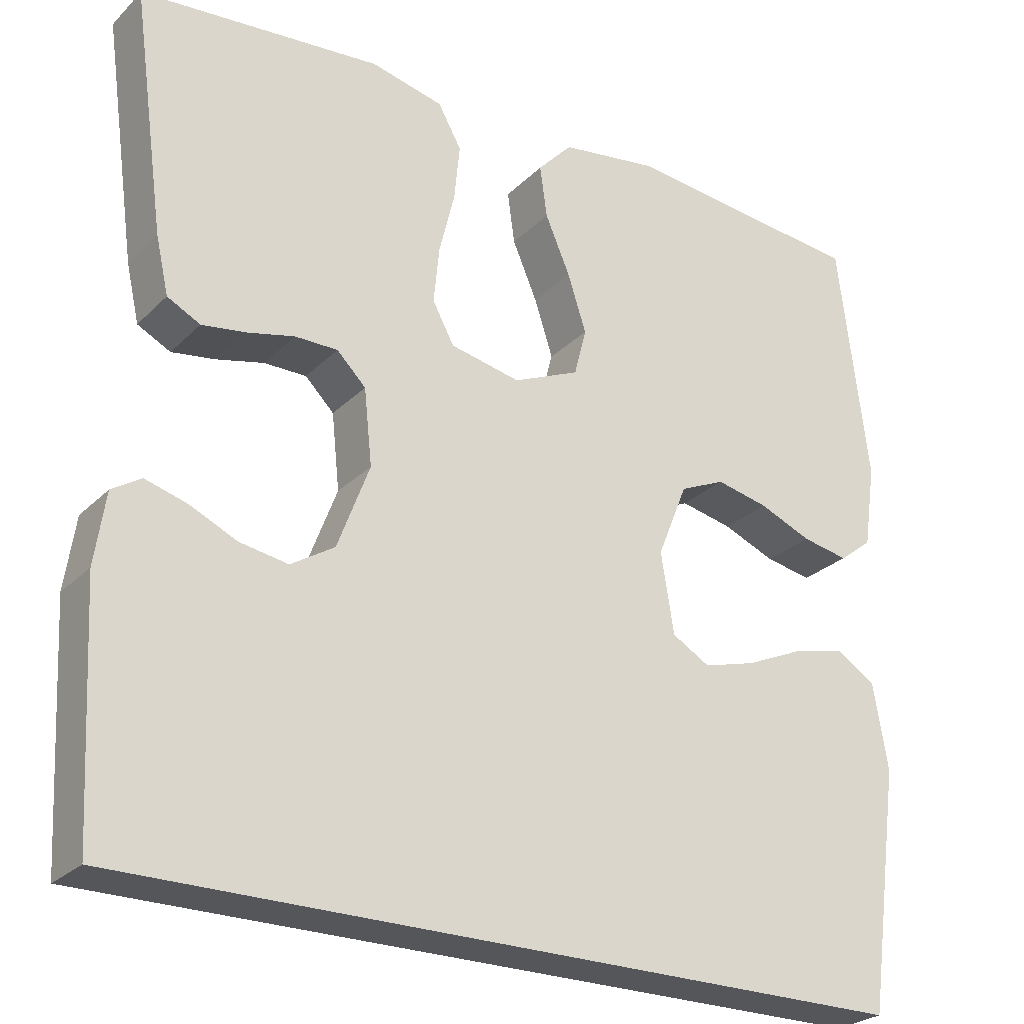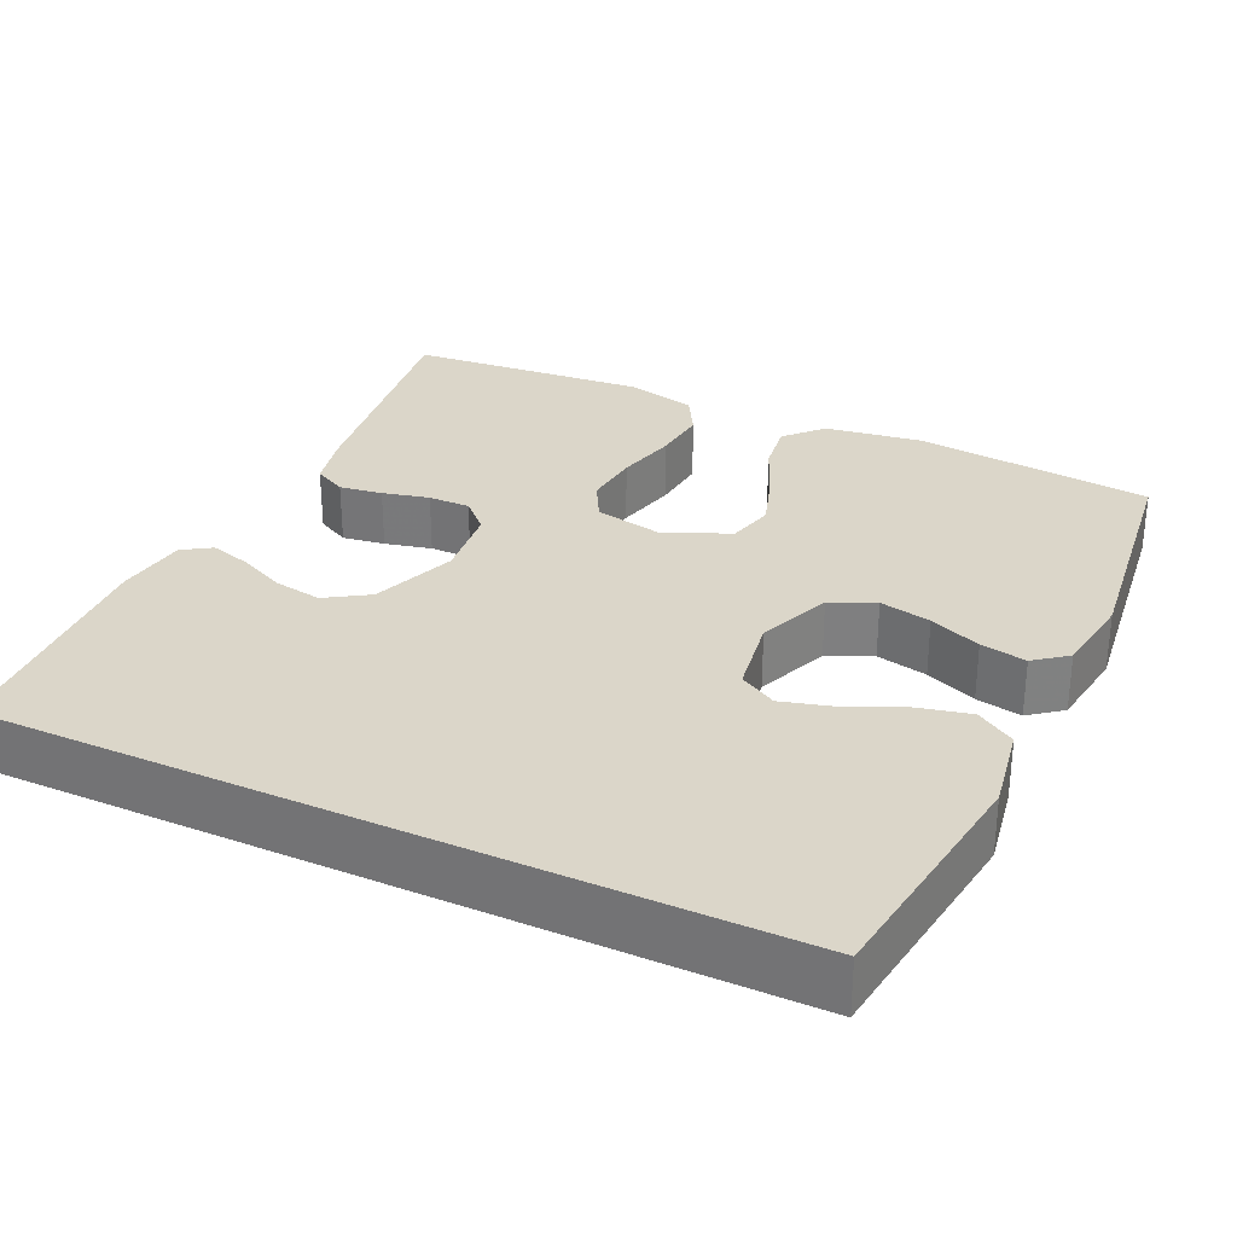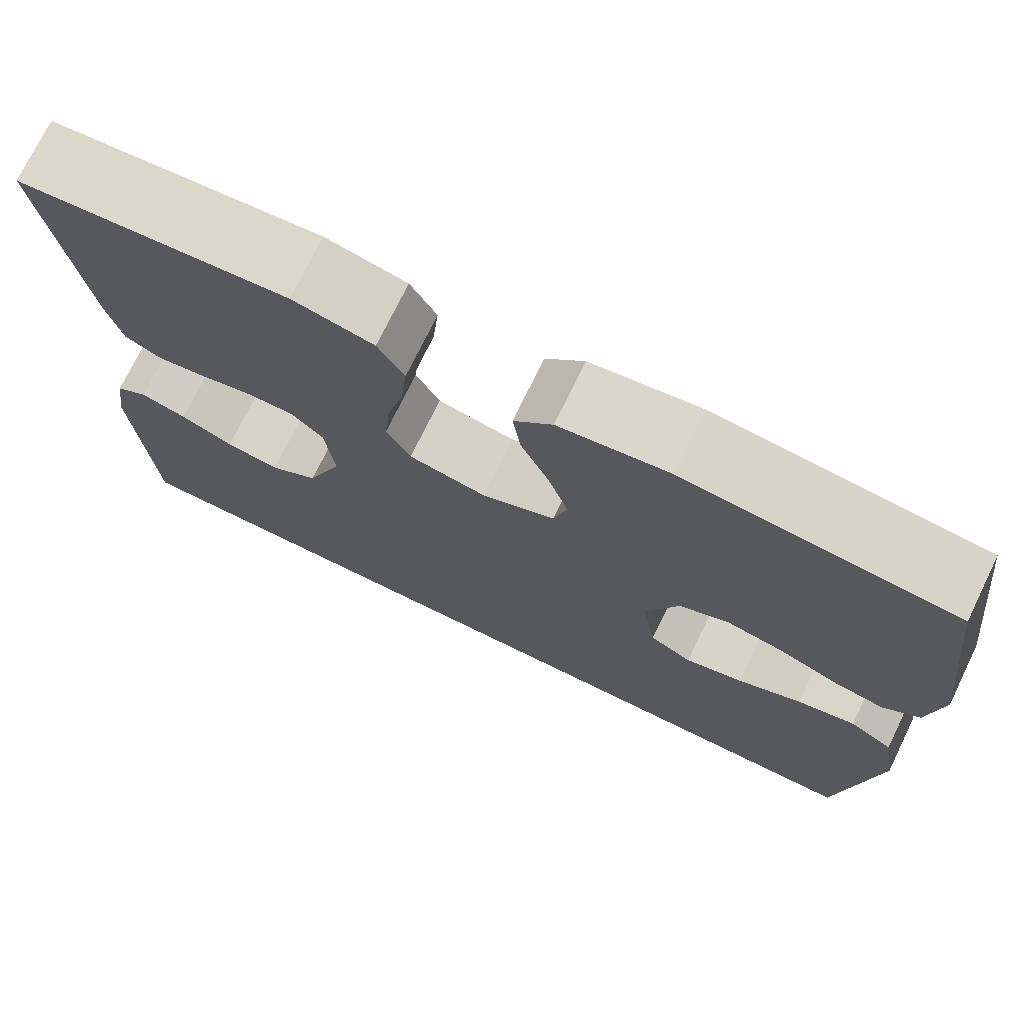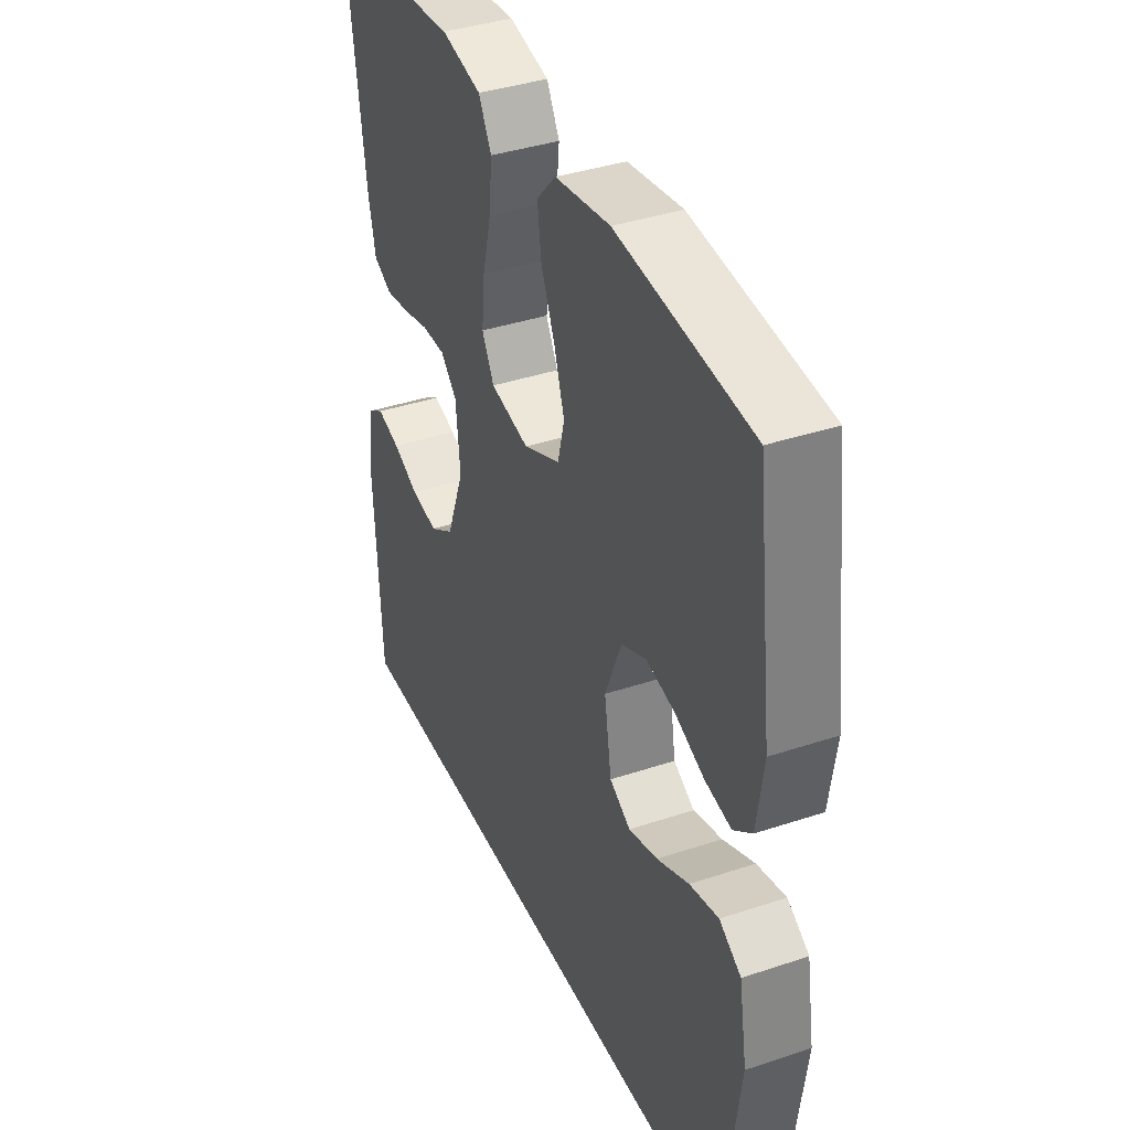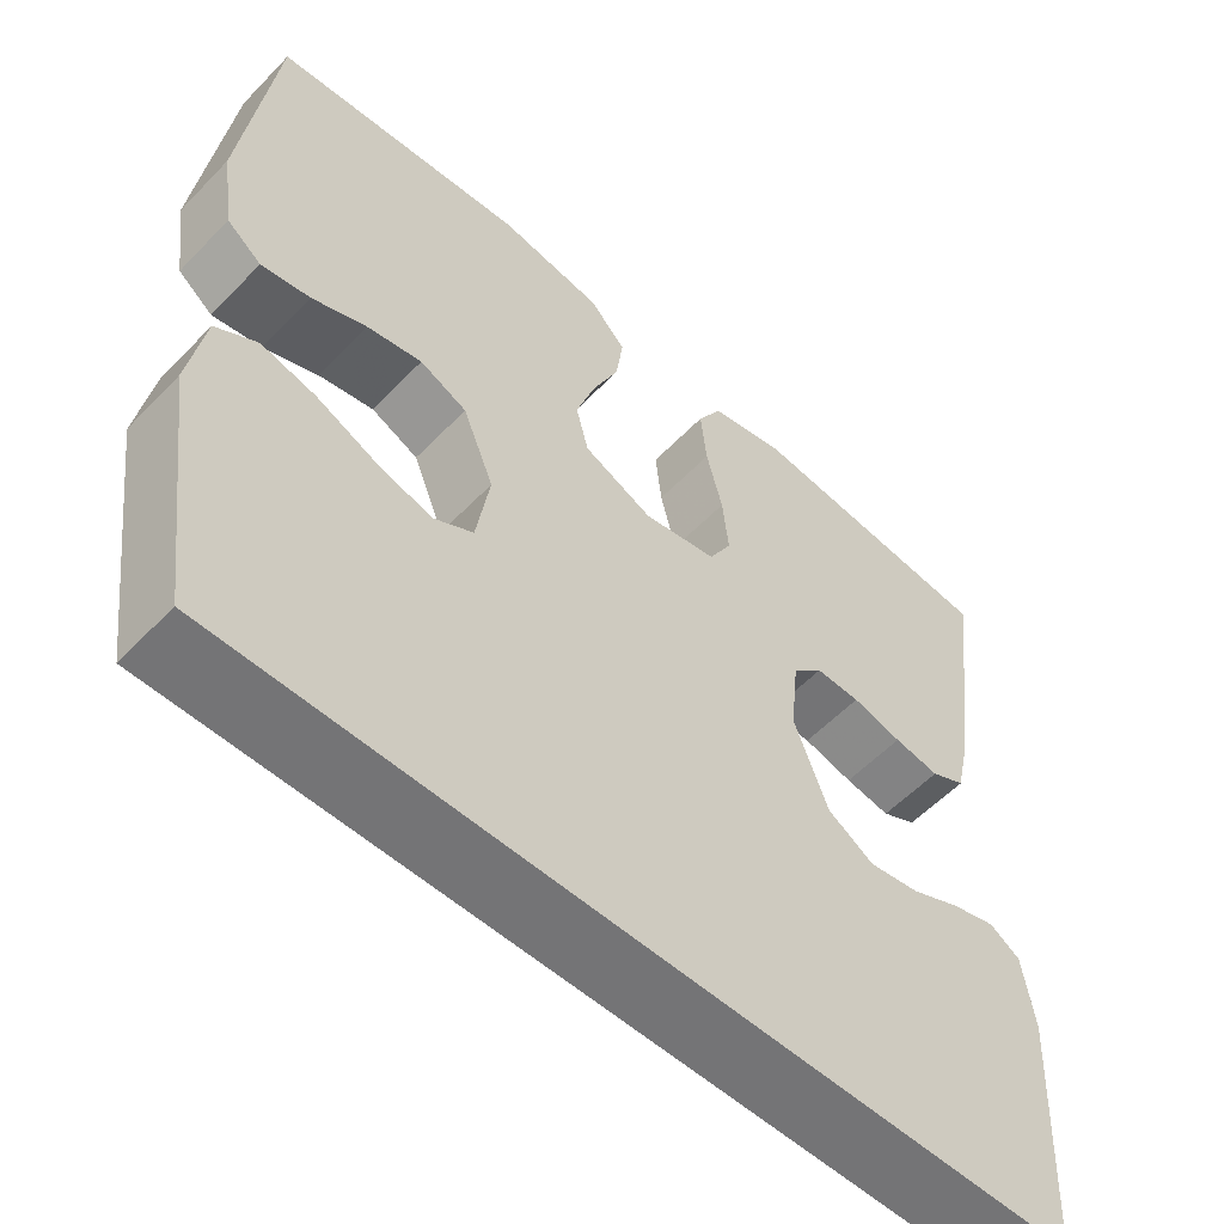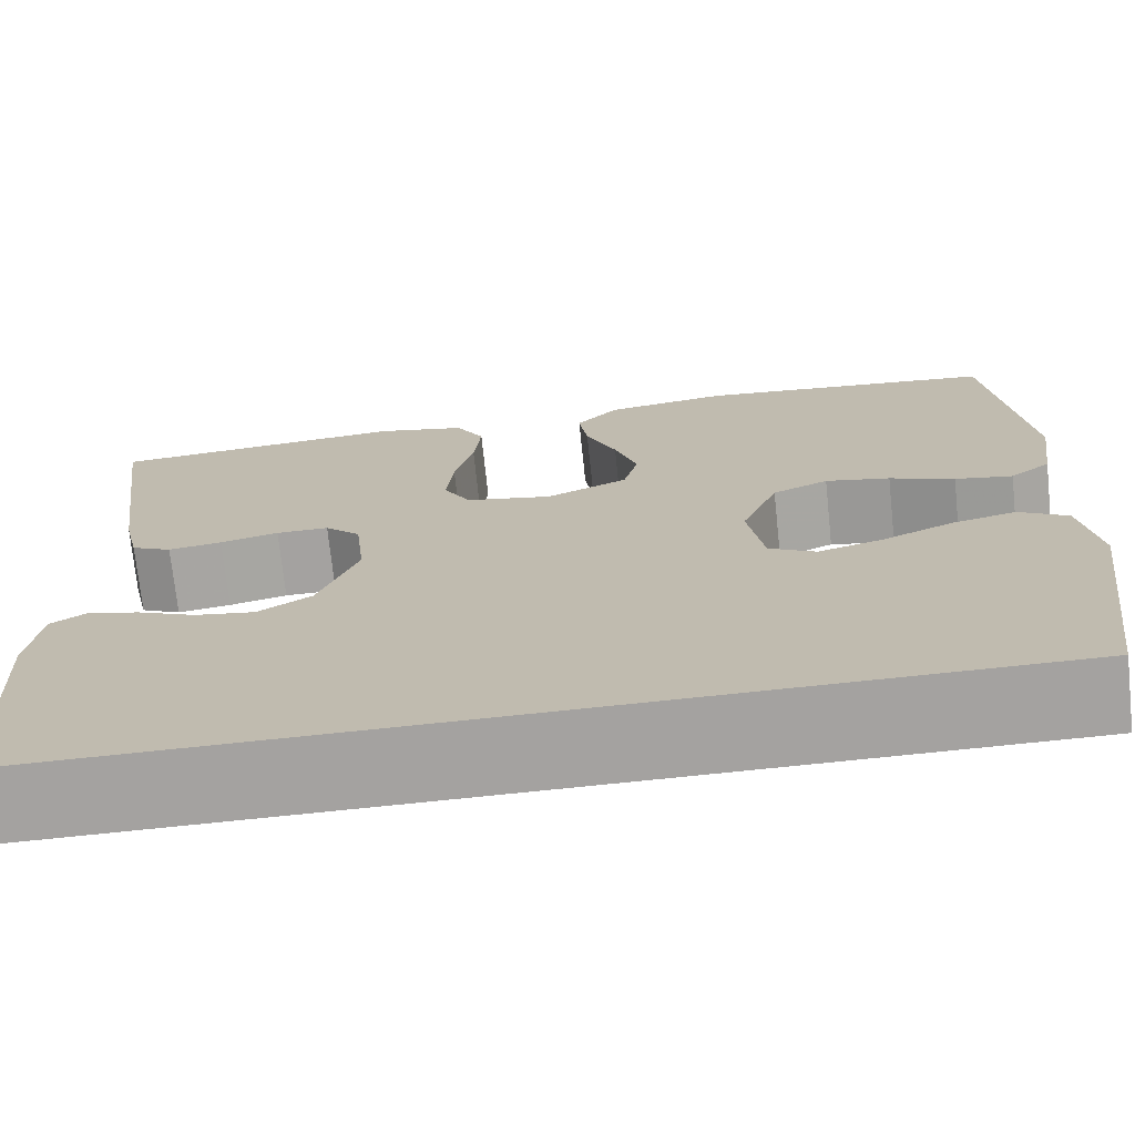
<metadata>
{"format":"obj","ext":"obj","renderer":"f3d","projection":"perspective","resolution":1024,"background":"white","views":[{"elev":-26.0,"azim":146.2,"up":"+Z"},{"elev":30.0,"azim":-155.0,"up":"+Y"},{"elev":74.0,"azim":-154.0,"up":"+Z"},{"elev":38.4,"azim":-112.9,"up":"+Z"},{"elev":-56.3,"azim":-43.0,"up":"+Z"},{"elev":-72.7,"azim":-174.0,"up":"+Z"}]}
</metadata>
<code>
v -0.5 0.07 0.5
v -0.2 0.07 0.532
v -0.077 0.07 0.514
v -0.034 0.07 0.468
v -0.043 0.07 0.403
v -0.074 0.07 0.331
v -0.097 0.07 0.26
v -0.082 0.07 0.201
v 0 0.07 0.165
v 0.087 0.07 0.183
v 0.114 0.07 0.233
v 0.107 0.07 0.304
v 0.088 0.07 0.381
v 0.081 0.07 0.452
v 0.11 0.07 0.504
v 0.2 0.07 0.525
v 0.5 0.07 0.5
v 0.459 0.07 0.2
v 0.443 0.07 0.129
v 0.402 0.07 0.108
v 0.348 0.07 0.116
v 0.289 0.07 0.13
v 0.236 0.07 0.13
v 0.2 0.07 0.094
v 0.19 0.07 0
v 0.23 0.07 -0.106
v 0.284 0.07 -0.14
v 0.344 0.07 -0.13
v 0.403 0.07 -0.103
v 0.455 0.07 -0.088
v 0.491 0.07 -0.111
v 0.504 0.07 -0.2
v 0.488 0.07 -0.5
v -0.491 0.07 -0.5
v -0.532 0.07 -0.2
v -0.514 0.07 -0.093
v -0.465 0.07 -0.062
v -0.4 0.07 -0.077
v -0.328 0.07 -0.109
v -0.263 0.07 -0.127
v -0.216 0.07 -0.1
v -0.2 0.07 0
v -0.237 0.07 0.092
v -0.293 0.07 0.117
v -0.358 0.07 0.103
v -0.423 0.07 0.076
v -0.481 0.07 0.065
v -0.522 0.07 0.097
v -0.537 0.07 0.2
v -0.5 0 0.5
v -0.2 0 0.532
v -0.077 0 0.514
v -0.034 0 0.468
v -0.043 0 0.403
v -0.074 0 0.331
v -0.097 0 0.26
v -0.082 0 0.201
v 0 0 0.165
v 0.087 0 0.183
v 0.114 0 0.233
v 0.107 0 0.304
v 0.088 0 0.381
v 0.081 0 0.452
v 0.11 0 0.504
v 0.2 0 0.525
v 0.5 0 0.5
v 0.459 0 0.2
v 0.443 0 0.129
v 0.402 0 0.108
v 0.348 0 0.116
v 0.289 0 0.13
v 0.236 0 0.13
v 0.2 0 0.094
v 0.19 0 0
v 0.23 0 -0.106
v 0.284 0 -0.14
v 0.344 0 -0.13
v 0.403 0 -0.103
v 0.455 0 -0.088
v 0.491 0 -0.111
v 0.504 0 -0.2
v 0.488 0 -0.5
v -0.491 0 -0.5
v -0.532 0 -0.2
v -0.514 0 -0.093
v -0.465 0 -0.062
v -0.4 0 -0.077
v -0.328 0 -0.109
v -0.263 0 -0.127
v -0.216 0 -0.1
v -0.2 0 0
v -0.237 0 0.092
v -0.293 0 0.117
v -0.358 0 0.103
v -0.423 0 0.076
v -0.481 0 0.065
v -0.522 0 0.097
v -0.537 0 0.2
f 4 5 6
f 3 4 6
f 2 3 6
f 1 2 6
f 49 1 6
f 48 49 6
f 47 48 6
f 46 47 6
f 45 46 6
f 44 45 6 7
f 43 44 7 8
f 42 43 8 9
f 41 42 9 10
f 37 38 39
f 36 37 39
f 35 36 39
f 34 35 39
f 33 34 39
f 33 39 40
f 31 32 33
f 30 31 33
f 29 30 33
f 28 29 33
f 27 28 33
f 33 40 41
f 27 33 41
f 26 27 41
f 20 21 22
f 19 20 22
f 18 19 22
f 17 18 22
f 16 17 22
f 15 16 22
f 14 15 22
f 13 14 22
f 12 13 22
f 11 12 22 23
f 10 11 23 24
f 25 26 41 10
f 10 24 25
f 55 54 53
f 55 53 52
f 55 52 51
f 55 51 50
f 55 50 98
f 55 98 97
f 55 97 96
f 55 96 95
f 55 95 94
f 56 55 94 93
f 57 56 93 92
f 58 57 92 91
f 59 58 91 90
f 88 87 86
f 88 86 85
f 88 85 84
f 88 84 83
f 88 83 82
f 89 88 82
f 82 81 80
f 82 80 79
f 82 79 78
f 82 78 77
f 82 77 76
f 90 89 82
f 90 82 76
f 90 76 75
f 71 70 69
f 71 69 68
f 71 68 67
f 71 67 66
f 71 66 65
f 71 65 64
f 71 64 63
f 71 63 62
f 71 62 61
f 72 71 61 60
f 73 72 60 59
f 59 90 75 74
f 74 73 59
f 1 50 51 2
f 2 51 52 3
f 3 52 53 4
f 4 53 54 5
f 5 54 55 6
f 6 55 56 7
f 7 56 57 8
f 8 57 58 9
f 9 58 59 10
f 10 59 60 11
f 11 60 61 12
f 12 61 62 13
f 13 62 63 14
f 14 63 64 15
f 15 64 65 16
f 16 65 66 17
f 17 66 67 18
f 18 67 68 19
f 19 68 69 20
f 20 69 70 21
f 21 70 71 22
f 22 71 72 23
f 23 72 73 24
f 24 73 74 25
f 25 74 75 26
f 26 75 76 27
f 27 76 77 28
f 28 77 78 29
f 29 78 79 30
f 30 79 80 31
f 31 80 81 32
f 32 81 82 33
f 33 82 83 34
f 34 83 84 35
f 35 84 85 36
f 36 85 86 37
f 37 86 87 38
f 38 87 88 39
f 39 88 89 40
f 40 89 90 41
f 41 90 91 42
f 42 91 92 43
f 43 92 93 44
f 44 93 94 45
f 45 94 95 46
f 46 95 96 47
f 47 96 97 48
f 48 97 98 49
f 49 98 50 1

</code>
